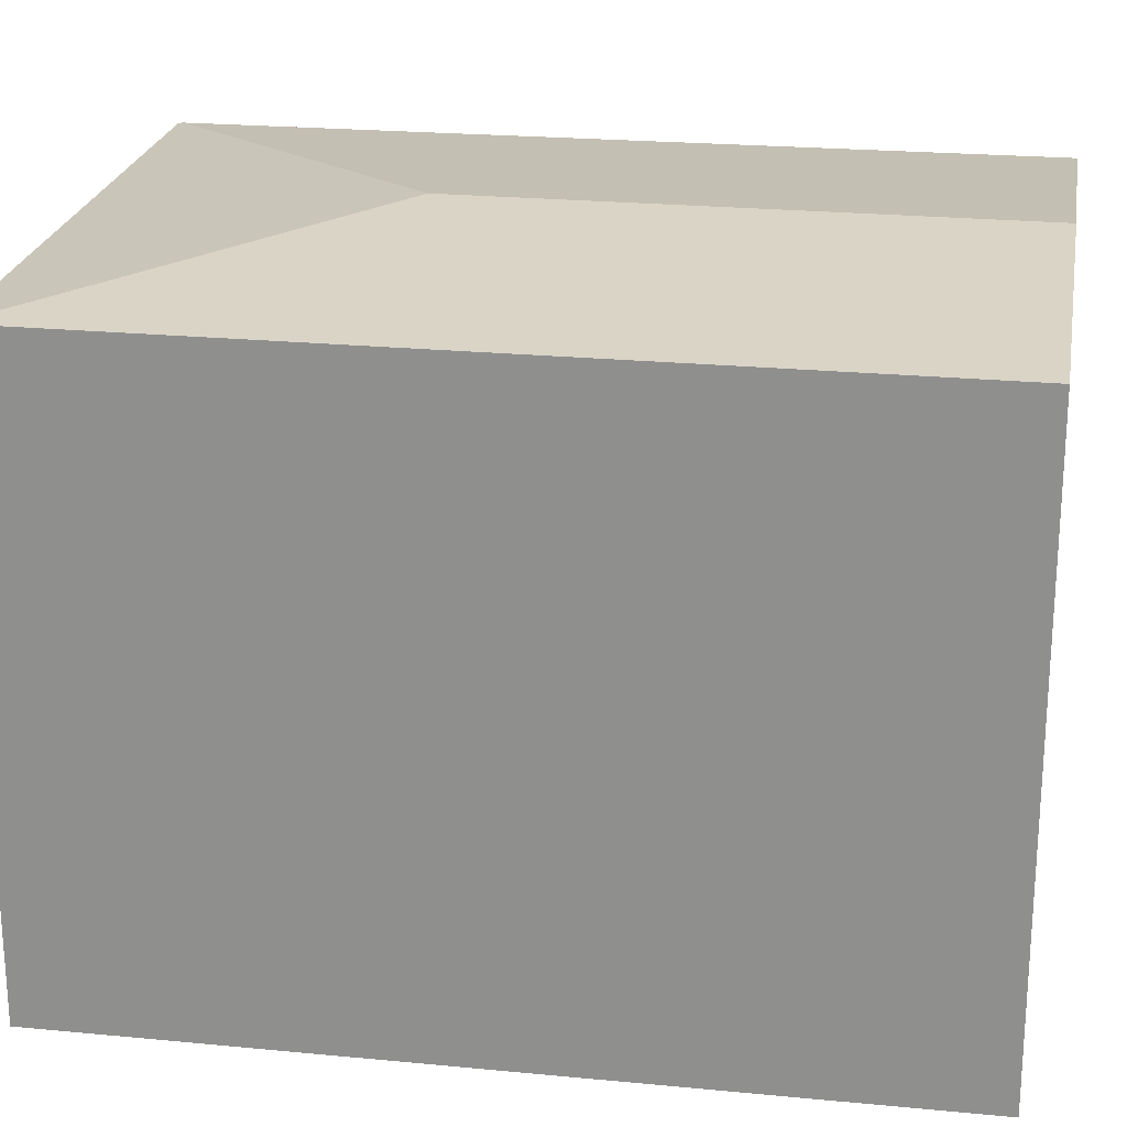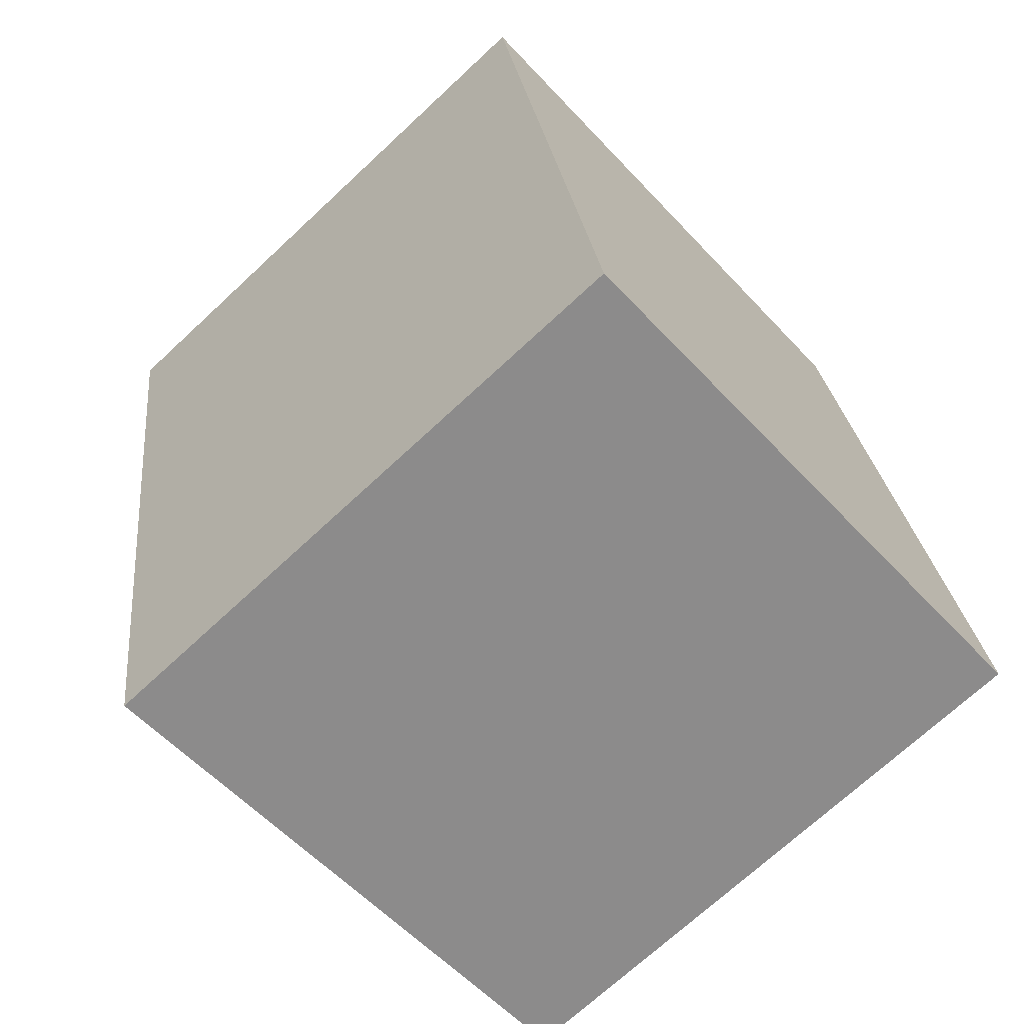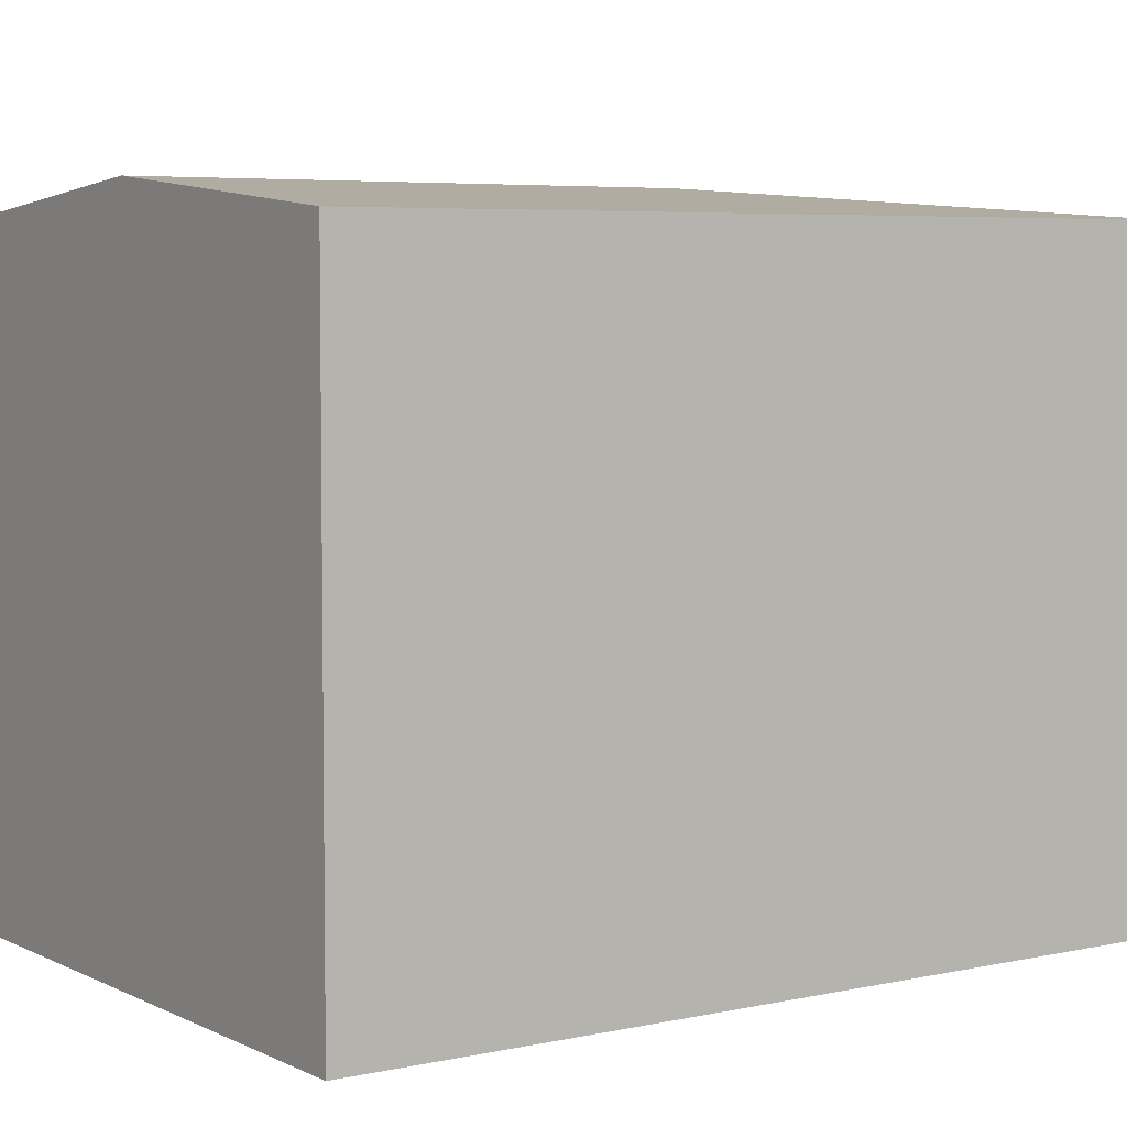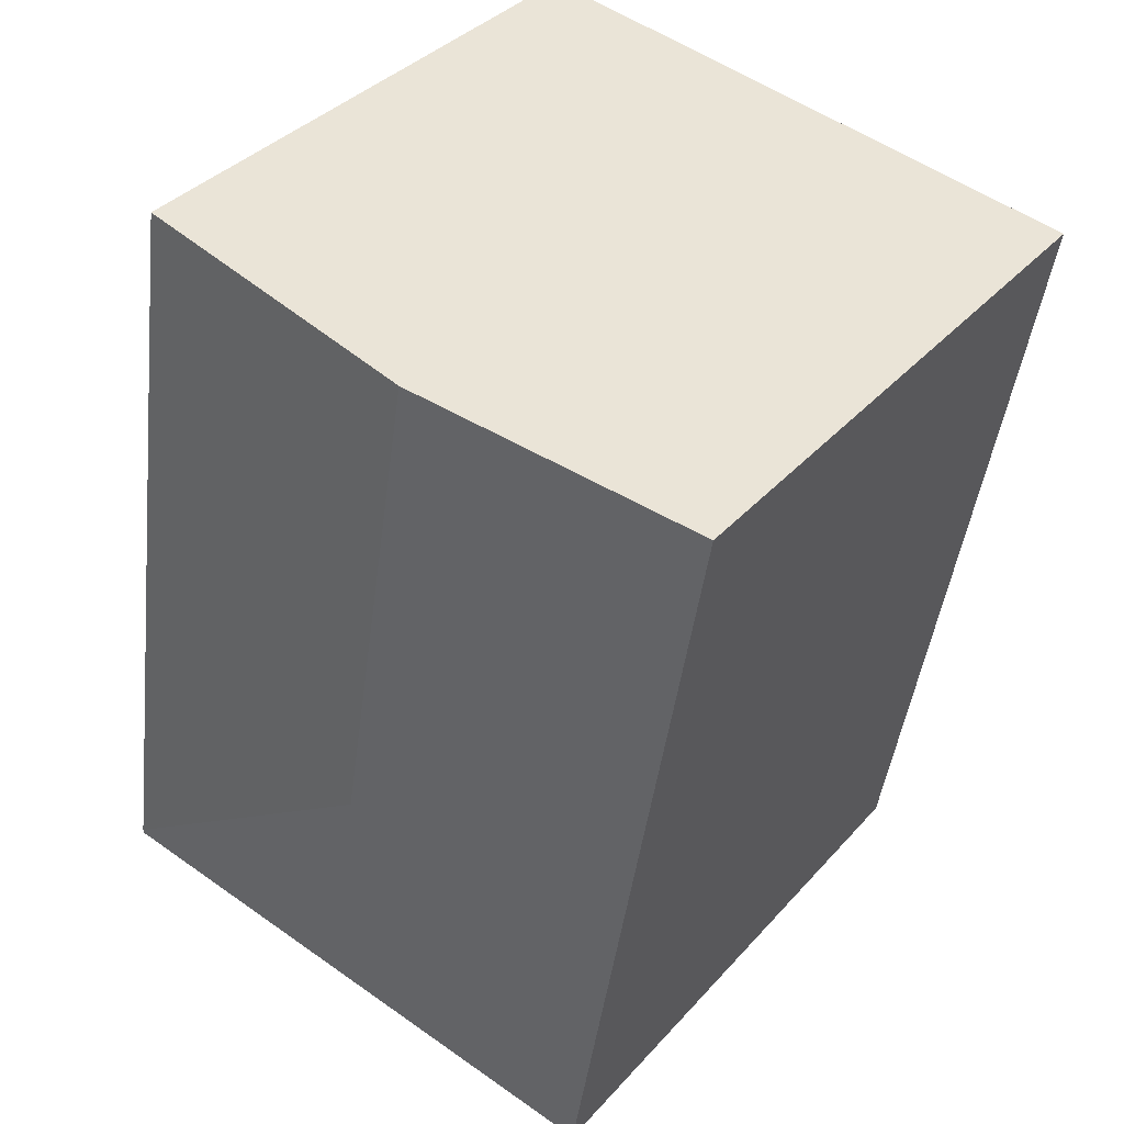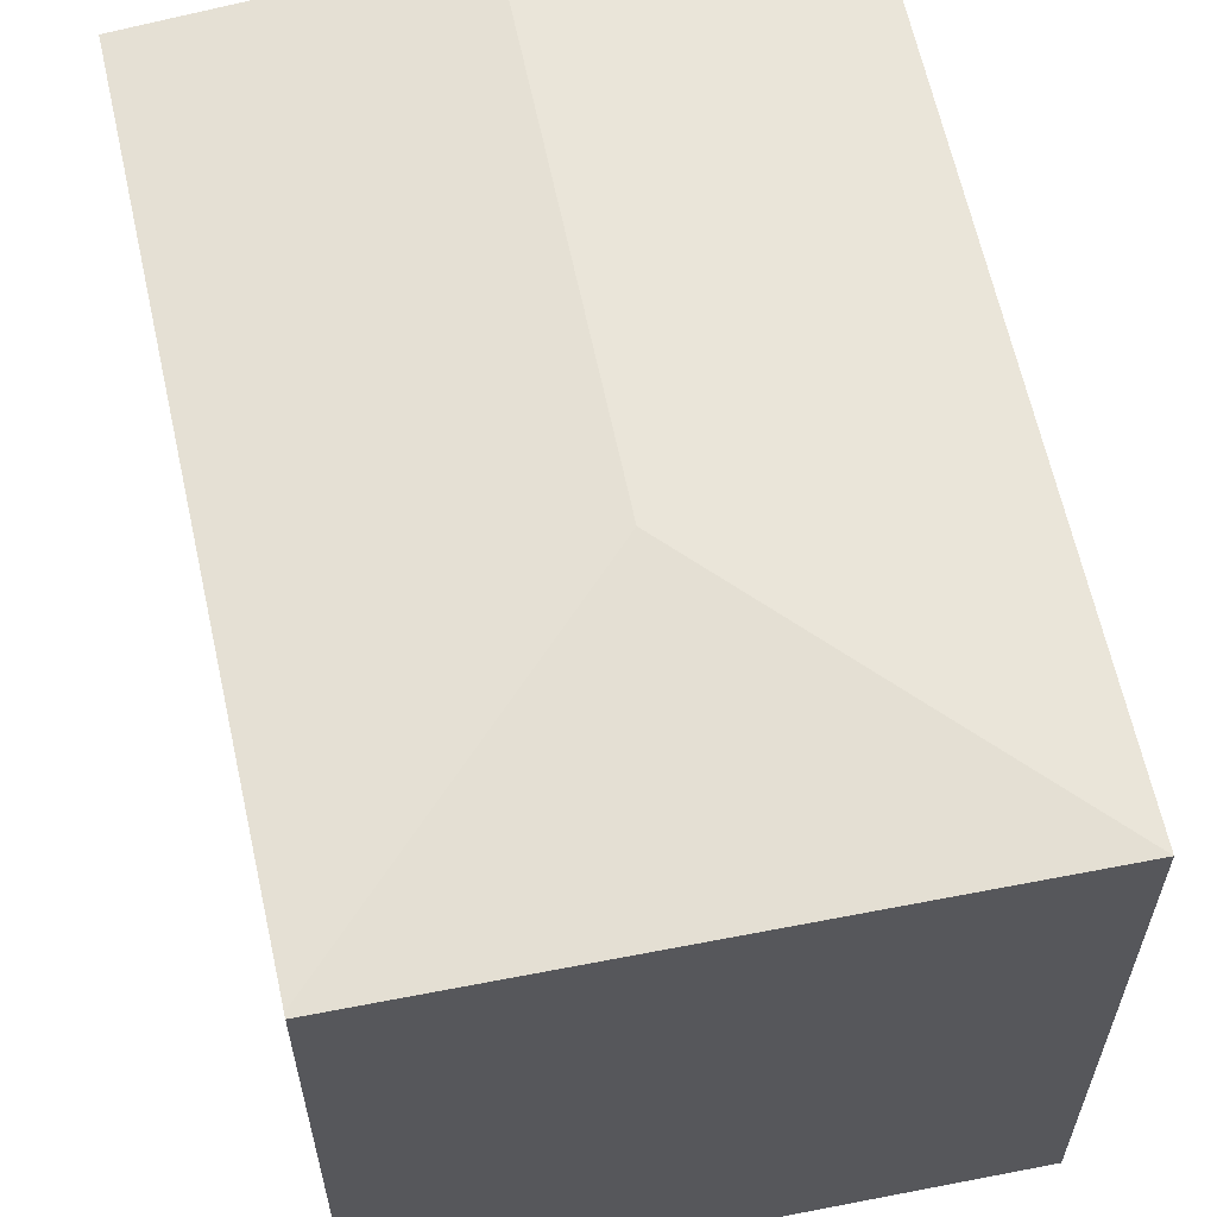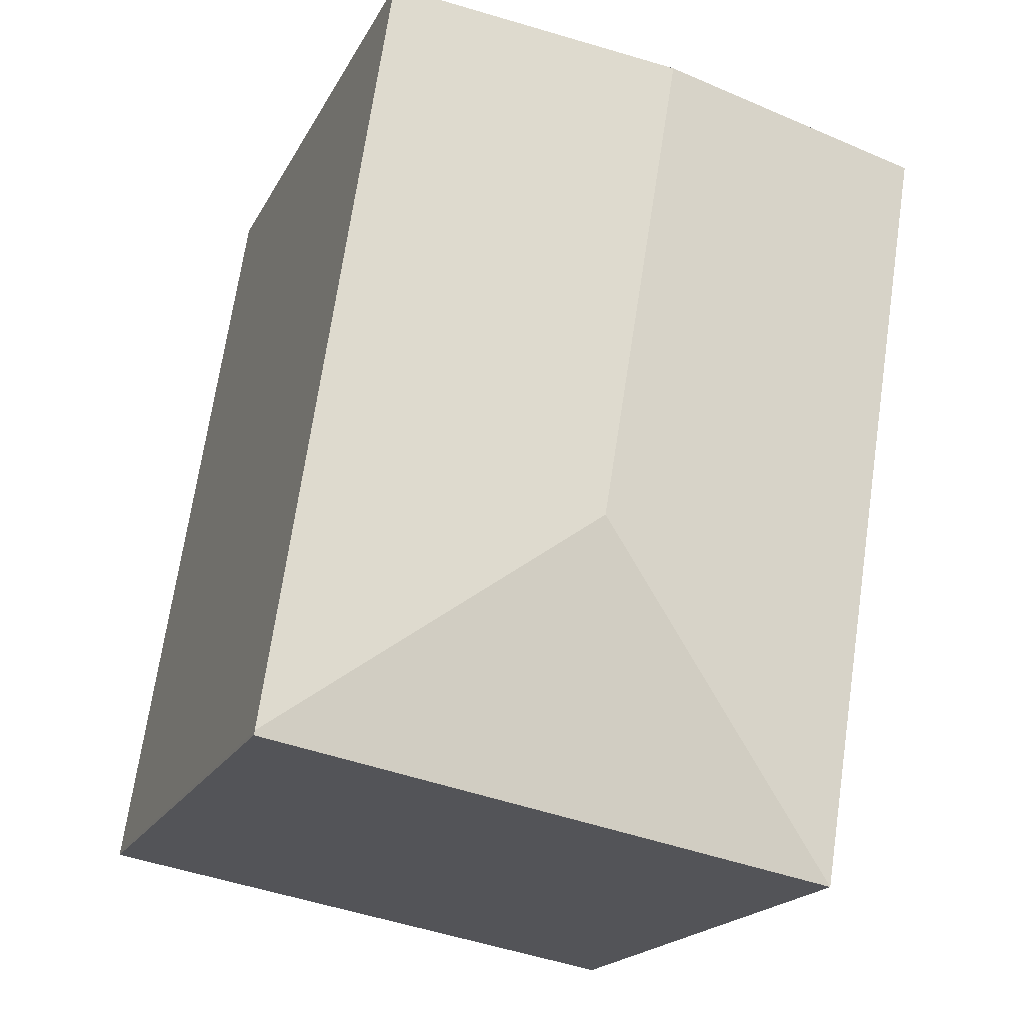
<metadata>
{"format":"obj","ext":"obj","renderer":"f3d","projection":"perspective","resolution":1024,"background":"white","views":[{"elev":23.0,"azim":-90.1,"up":"+Y"},{"elev":-70.8,"azim":-47.0,"up":"+Z"},{"elev":5.2,"azim":46.5,"up":"+Y"},{"elev":36.9,"azim":-144.0,"up":"+Z"},{"elev":61.2,"azim":158.9,"up":"+Y"},{"elev":-19.4,"azim":159.4,"up":"+Z"}]}
</metadata>
<code>
v  2.61 4.371 -3.193
v  4.1 4.163 0.689
v  4.916 4.173 -4.836
v  2.02 4.371 0.339
v  4.92 4.17 -4.866
v  0.929 4.168 -5.562
v  0 4.168 2.552e-16
v  4.1 -4.219e-17 0.689
v  4.916 2.961e-16 -4.836
v  4.92 2.98e-16 -4.866
v  0.929 3.406e-16 -5.562
v  0 0 0
v  2.02 -2.076e-17 0.339
g defaultobject
f 1 2 3
f 2 1 4
f 5 1 3
f 1 5 6
f 7 1 6
f 1 7 4
f 8 3 2
f 3 8 9
f 3 9 5
f 5 9 10
f 10 6 5
f 6 10 11
f 11 7 6
f 7 11 12
f 4 8 2
f 8 4 7
f 8 7 13
f 13 7 12
f 9 11 10
f 11 9 8
f 11 8 13
f 11 13 12

</code>
